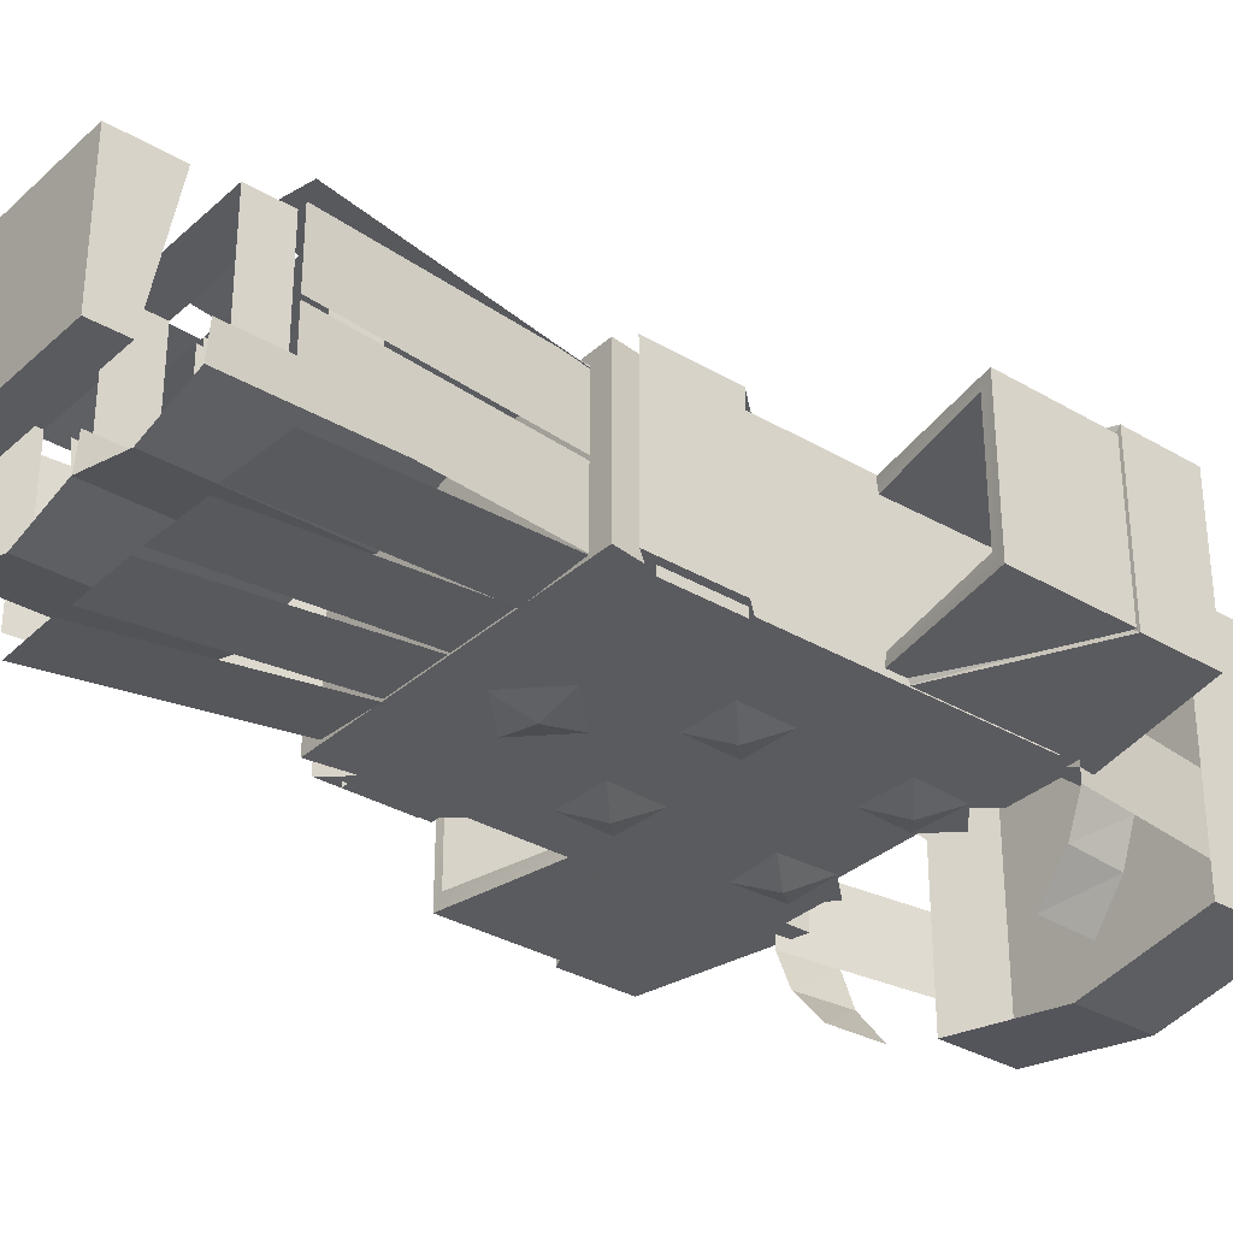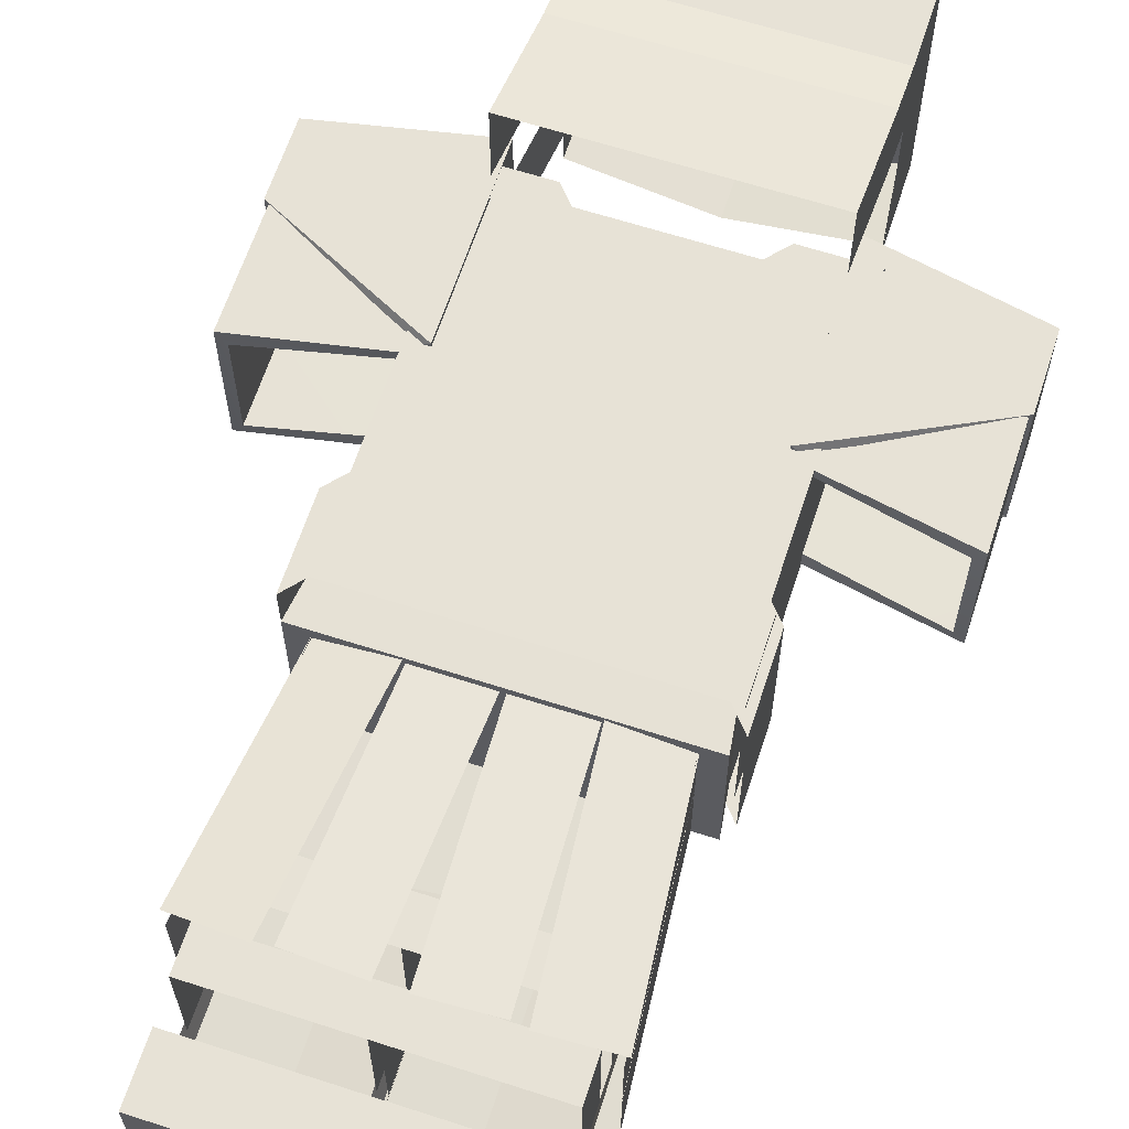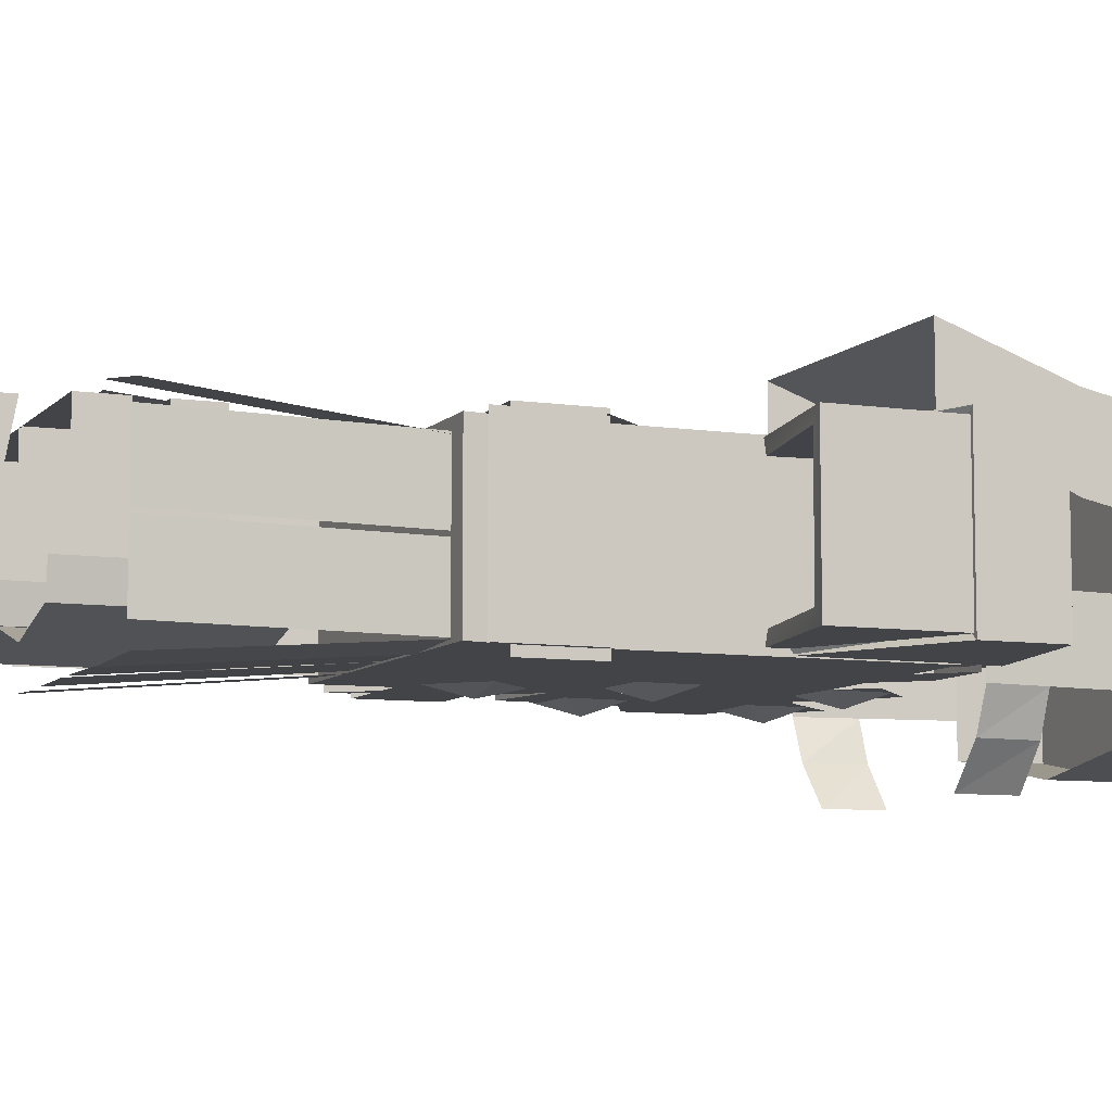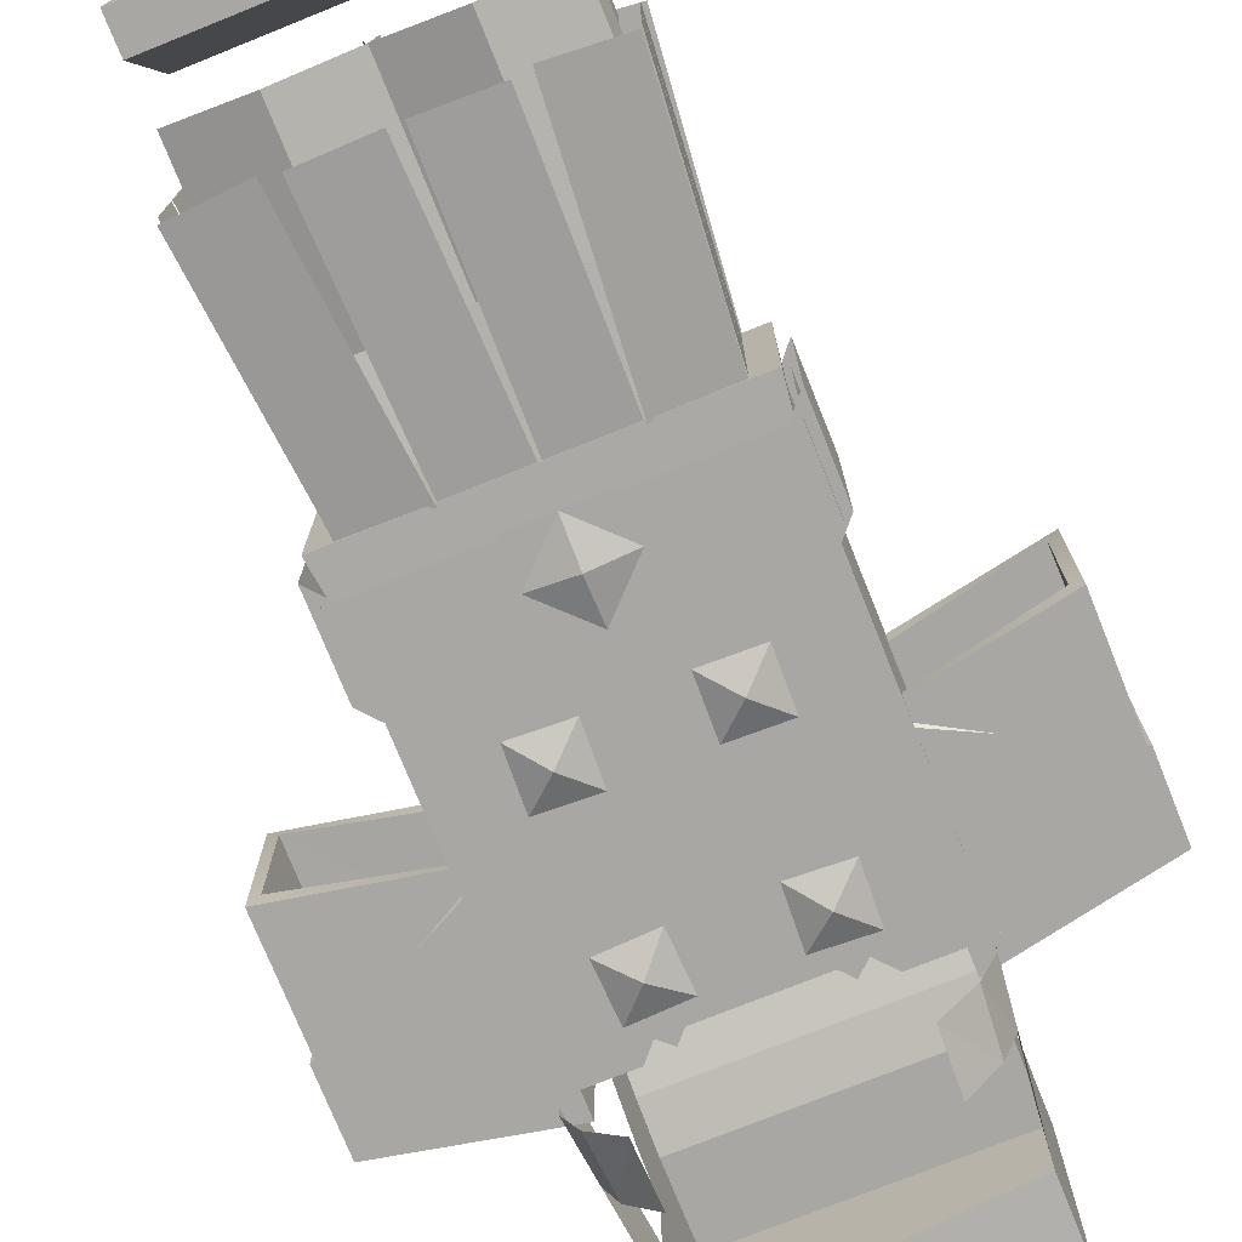
<metadata>
{"format":"obj","ext":"obj","renderer":"f3d","projection":"perspective","resolution":1024,"background":"white","views":[{"elev":-32.9,"azim":50.8,"up":"+Z"},{"elev":63.7,"azim":18.1,"up":"+Z"},{"elev":-7.9,"azim":67.2,"up":"+Z"},{"elev":-74.8,"azim":21.9,"up":"+Z"}]}
</metadata>
<code>
o LeftBoot
v 0.00836 0.07316 -0.1553
v 0.00836 -0.002452 0.1527
v 0.00836 0.1303 0.1527
v -0.3108 0.07316 -0.1553
v -0.3108 -0.002452 0.1527
v -0.3108 0.1303 0.1527
v 0.00836 -0.002452 -0.1553
v -0.3108 -0.002452 -0.1553
v 0.002108 0.5527 -0.1421
v -0.3086 0.5527 -0.1421
v 0.002108 0.1748 -0.1421
v -0.3086 0.1748 -0.1421
v 0.01266 0.5527 -0.0742
v -0.3192 0.5527 -0.0742
v 0.01266 0.1748 -0.0742
v -0.3192 0.1748 -0.0742
v -0.1533 0.5527 -0.1829
v -0.1533 0.1748 -0.1829
v 0.009465 0.2053 0.1618
v 0.009465 0.294 0.1618
v 0.009465 0.2053 -0.08908
v 0.009465 0.294 -0.08908
v -0.3141 0.2053 0.1618
v -0.3141 0.294 0.1618
v -0.3141 0.2053 -0.08908
v -0.3141 0.294 -0.08908
v 0.009465 0.3501 0.1618
v 0.009465 0.4387 0.1618
v 0.009465 0.3501 -0.08908
v 0.009465 0.4387 -0.08908
v -0.3141 0.3501 0.1618
v -0.3141 0.4387 0.1618
v -0.3141 0.3501 -0.08908
v -0.3141 0.4387 -0.08908
f 1 2 7
f 3 5 2
f 5 4 8
f 4 7 8
f 3 4 6
f 5 7 2
f 18 10 17
f 16 10 12
f 13 11 9
f 11 17 9
f 21 20 19
f 29 28 27
f 23 26 25
f 19 24 23
f 27 32 31
f 31 34 33
f 1 3 2
f 3 6 5
f 5 6 4
f 4 1 7
f 3 1 4
f 5 8 7
f 18 12 10
f 16 14 10
f 13 15 11
f 11 18 17
f 21 22 20
f 29 30 28
f 23 24 26
f 19 20 24
f 27 28 32
f 31 32 34
o LeftLeg
v -0.3516 0.2822 0.1454
v -0.3516 0.2822 -0.005277
v -0.3238 0.6067 0.1454
v -0.3238 0.6067 -0.005277
v -0.2983 0.9049 -0.005277
v -0.2983 0.9049 0.1454
v -0.2982 0.9099 0.1295
v -0.1497 0.897 0.1506
v -0.1789 0.6003 0.1759
v -0.3275 0.6131 0.1547
v -0.2107 0.2773 0.2034
v -0.3593 0.2901 0.1823
v -0.1796 0.2861 0.1931
v -0.02913 0.2791 0.1931
v -0.1646 0.6102 0.1653
v -0.01408 0.6032 0.1653
v 0 0.9011 0.1398
v -0.1507 0.9081 0.1398
v -0.1513 0.9064 -0.1611
v -0.00068 0.9032 -0.1611
v -0.007076 0.6051 -0.1866
v -0.1577 0.6083 -0.1866
v -0.01404 0.2807 -0.2144
v -0.1646 0.2839 -0.2144
v -0.349 0.2874 -0.2098
v -0.1991 0.2757 -0.2189
v -0.3221 0.6107 -0.182
v -0.1722 0.599 -0.1912
v -0.1475 0.8962 -0.1657
v -0.2974 0.9079 -0.1565
v -0.2983 0.9049 -0.01453
v -0.2983 0.9049 -0.1652
v -0.3238 0.6067 -0.1652
v -0.3238 0.6067 -0.01453
v -0.3516 0.2822 -0.1652
v -0.3516 0.2822 -0.01453
f 37 36 35
f 40 38 37
f 41 43 44
f 44 45 46
f 47 50 48
f 52 50 49
f 53 55 56
f 56 57 58
f 61 60 59
f 61 63 62
f 65 67 68
f 68 69 70
f 37 38 36
f 40 39 38
f 41 42 43
f 44 43 45
f 47 49 50
f 52 51 50
f 53 54 55
f 56 55 57
f 61 62 60
f 61 64 63
f 65 66 67
f 68 67 69
o LeftArm
v -0.3084 1.295 -0.162
v -0.6367 1.637 -0.162
v -0.6367 1.232 -0.162
v -0.3084 1.295 0.1645
v -0.3084 1.694 -0.162
v -0.6367 1.232 0.1645
v -0.3084 1.694 0.1645
v -0.6367 1.637 0.1645
v -0.6186 1.615 -0.1382
v -0.3306 1.295 -0.1328
v -0.6145 1.232 -0.1328
v -0.3265 1.615 -0.1382
v -0.3306 1.295 0.1353
v -0.3265 1.615 0.1407
v -0.6145 1.232 0.1353
v -0.6186 1.615 0.1407
v -0.6432 1.484 0.1783
v -0.6432 1.648 0.1783
v -0.6432 1.484 -0.1729
v -0.6432 1.648 -0.1729
v -0.2968 1.312 0.1783
v -0.2968 1.719 0.1783
v -0.2968 1.312 -0.1729
v -0.2968 1.719 -0.1729
v -0.6206 1.484 0.1603
v -0.6247 1.631 0.1636
v -0.6206 1.484 -0.1549
v -0.6247 1.631 -0.1582
v -0.3194 1.312 0.1603
v -0.3153 1.631 0.1636
v -0.3194 1.312 -0.1549
v -0.3153 1.631 -0.1582
f 88 89 87
f 89 94 93
f 94 91 93
f 92 87 91
f 90 92 94
f 97 96 95
f 97 102 98
f 99 102 101
f 95 100 99
f 100 98 102
f 89 95 87
f 93 97 89
f 91 101 93
f 87 99 91
f 88 90 89
f 89 90 94
f 94 92 91
f 92 88 87
f 90 88 92
f 97 98 96
f 97 101 102
f 99 100 102
f 95 96 100
f 100 96 98
f 89 97 95
f 93 101 97
f 91 99 101
f 87 95 99
f 71 73 72
f 74 71 75
f 76 74 77
f 73 76 78
f 78 77 75
f 79 81 80
f 82 80 83
f 84 83 85
f 86 85 81
f 82 84 86
f 81 73 71
f 80 71 74
f 83 74 76
f 85 76 73
f 71 72 75
f 74 75 77
f 76 77 78
f 73 78 72
f 78 75 72
f 79 80 82
f 82 83 84
f 84 85 86
f 86 81 79
f 82 86 79
f 81 71 80
f 80 74 83
f 83 76 85
f 85 73 81
o RightBoot
v -0.00836 0.07316 -0.1553
v -0.00836 -0.002452 0.1527
v -0.00836 0.1303 0.1527
v 0.3108 0.07316 -0.1553
v 0.3108 -0.002452 0.1527
v 0.3108 0.1303 0.1527
v -0.00836 -0.002452 -0.1553
v 0.3108 -0.002452 -0.1553
v -0.002108 0.5527 -0.1421
v 0.3086 0.5527 -0.1421
v -0.002108 0.1748 -0.1421
v 0.3086 0.1748 -0.1421
v -0.01266 0.5527 -0.0742
v 0.3192 0.5527 -0.0742
v -0.01266 0.1748 -0.0742
v 0.3192 0.1748 -0.0742
v 0.1533 0.5527 -0.1829
v 0.1533 0.1748 -0.1829
v -0.009465 0.2053 0.1618
v -0.009465 0.294 0.1618
v -0.009465 0.2053 -0.08908
v -0.009465 0.294 -0.08908
v 0.3141 0.2053 0.1618
v 0.3141 0.294 0.1618
v 0.3141 0.2053 -0.08908
v 0.3141 0.294 -0.08908
v -0.009465 0.3501 0.1618
v -0.009465 0.4387 0.1618
v -0.009465 0.3501 -0.08908
v -0.009465 0.4387 -0.08908
v 0.3141 0.3501 0.1618
v 0.3141 0.4387 0.1618
v 0.3141 0.3501 -0.08908
v 0.3141 0.4387 -0.08908
f 104 103 109
f 107 105 104
f 107 106 108
f 109 106 110
f 106 105 108
f 109 107 104
f 112 120 119
f 112 118 114
f 113 115 111
f 119 113 111
f 122 123 121
f 130 131 129
f 128 125 127
f 126 121 125
f 134 129 133
f 136 133 135
f 104 105 103
f 107 108 105
f 107 110 106
f 109 103 106
f 106 103 105
f 109 110 107
f 112 114 120
f 112 116 118
f 113 117 115
f 119 120 113
f 122 124 123
f 130 132 131
f 128 126 125
f 126 122 121
f 134 130 129
f 136 134 133
o PantsBottom_Куб.006
v -0.3578 0.8605 0.1887
v -0.3578 1.023 0.1887
v -0.3578 0.8605 -0.1958
v -0.3578 1.023 -0.1958
v 0.3578 0.8605 0.1887
v 0.3578 1.023 0.1887
v 0.3578 0.8605 -0.1958
v 0.3578 1.023 -0.1958
v -0.09115 0.943 -0.2041
v 0 0.943 -0.224
v 0 1.034 -0.2041
v 0 0.8519 -0.2041
v -0.09115 0.8519 -0.2041
v 0.09115 0.8519 -0.2041
v -0.09115 1.034 -0.2041
v 0.09115 1.034 -0.2041
v 0.09115 0.943 -0.2041
f 138 139 137
f 140 143 139
f 144 141 143
f 142 137 141
f 147 153 146
f 145 147 146
f 145 148 149
f 148 153 150
f 138 140 139
f 140 144 143
f 144 142 141
f 142 138 137
f 147 152 153
f 145 151 147
f 145 146 148
f 148 146 153
o RightLeg
v 0.3516 0.2822 0.1454
v 0.3516 0.2822 -0.005277
v 0.3238 0.6067 0.1454
v 0.3238 0.6067 -0.005277
v 0.2983 0.9049 -0.005277
v 0.2983 0.9049 0.1454
v 0.2982 0.9099 0.1295
v 0.1497 0.897 0.1506
v 0.1789 0.6003 0.1759
v 0.3275 0.6131 0.1547
v 0.2107 0.2773 0.2034
v 0.3593 0.2901 0.1823
v 0.1796 0.2861 0.1931
v 0.02913 0.2791 0.1931
v 0.1646 0.6102 0.1653
v 0.01408 0.6032 0.1653
v 0.1507 0.9081 0.1398
v 0.1513 0.9064 -0.1611
v 0.00068 0.9032 -0.1611
v 0.007076 0.6051 -0.1866
v 0.1577 0.6083 -0.1866
v 0.01404 0.2807 -0.2144
v 0.1646 0.2839 -0.2144
v 0.349 0.2874 -0.2098
v 0.1991 0.2757 -0.2189
v 0.3221 0.6107 -0.182
v 0.1722 0.599 -0.1912
v 0.1475 0.8962 -0.1657
v 0.2974 0.9079 -0.1565
v 0.2983 0.9049 -0.01453
v 0.2983 0.9049 -0.1652
v 0.3238 0.6067 -0.1652
v 0.3238 0.6067 -0.01453
v 0.3516 0.2822 -0.1652
v 0.3516 0.2822 -0.01453
v 0 0.9011 0.1398
f 155 156 154
f 157 159 156
f 162 160 163
f 164 163 165
f 166 169 168
f 169 170 168
f 173 171 174
f 175 174 176
f 178 179 177
f 180 182 179
f 185 183 186
f 188 185 186
f 155 157 156
f 157 158 159
f 162 161 160
f 164 162 163
f 166 167 169
f 169 189 170
f 173 172 171
f 175 173 174
f 178 180 179
f 180 181 182
f 185 184 183
f 188 187 185
o Helmet
v -0.2991 1.892 0.2967
v -0.2991 2.171 0.276
v 0.2991 1.618 0.3938
v -0.2991 2.171 -0.2725
v 0.2991 1.892 0.2967
v 0.2991 2.171 0.276
v -0.2991 1.618 0.3938
v 0.2991 2.171 -0.2725
v -0.2991 1.993 0.276
v -0.2991 1.993 -0.2725
v 0.2991 1.993 -0.2725
v 0.2991 1.993 0.276
v -0.2991 1.892 0.1119
v -0.2991 2.171 0.09121
v 0.2991 1.892 0.1119
v 0.2991 2.171 0.09121
v 0.2991 1.993 0.09121
v -0.2991 1.993 0.09121
v -0.2991 1.618 0.2161
v 0.2991 1.618 0.2161
v -0.3004 1.68 -0.2849
v -0.2898 1.805 -0.2849
v -0.2276 1.68 -0.3693
v -0.2227 1.805 -0.3693
v -0.3356 1.68 -0.04273
v -0.3356 1.68 -0.2005
v -0.321 1.805 -0.04273
v -0.321 1.805 -0.2005
v 0.2991 1.993 -0.2005
v 0.2991 1.993 -0.04273
v 0.321 1.805 -0.2005
v 0.321 1.805 -0.04273
v 0.3356 1.68 -0.2005
v 0.3356 1.68 -0.04273
v 0.2227 1.805 -0.3693
v 0.2276 1.68 -0.3693
v 0 2.171 -0.3251
v 0 1.618 0.3938
v 0 1.892 0.2967
v 0 2.171 0.276
v 0 1.993 0.276
v 0 1.993 -0.3251
v 0 2.171 0.09121
v 0.2898 1.805 -0.2849
v 0.3004 1.68 -0.2849
v -0.2991 1.993 -0.04273
v -0.2991 1.993 -0.2005
f 203 199 207
f 205 201 206
f 229 198 230
f 230 190 228
f 203 229 232
f 204 201 194
f 190 208 196
f 190 227 228
f 198 202 190
f 194 209 204
f 232 197 226
f 197 206 200
f 191 207 198
f 217 214 216
f 217 210 215
f 225 233 234
f 223 220 221
f 221 218 219
f 211 212 210
f 226 200 231
f 193 231 199
f 193 232 226
f 228 192 194
f 232 195 205
f 201 228 194
f 195 230 201
f 234 220 222
f 236 216 235
f 203 193 199
f 205 195 201
f 229 191 198
f 230 198 190
f 203 191 229
f 204 206 201
f 190 202 208
f 190 196 227
f 198 207 202
f 194 192 209
f 232 205 197
f 197 205 206
f 191 203 207
f 217 215 214
f 217 211 210
f 225 224 233
f 223 222 220
f 221 220 218
f 211 213 212
f 226 197 200
f 193 226 231
f 193 203 232
f 228 227 192
f 232 229 195
f 201 230 228
f 195 229 230
f 234 233 220
f 236 217 216
o Chest
v 0.3359 0.8014 -0.1659
v -0.3359 0.8014 0.1628
v -0.3359 0.8014 -0.1659
v -0.3131 1.605 -0.1616
v 0.3131 1.605 0.1586
v 0.3131 1.605 -0.1616
v 0.3131 0.9347 0.1586
v 0.3359 0.8014 0.1628
v 0.3131 0.9347 -0.1616
v -0.3131 0.9347 -0.1616
v -0.3131 1.605 0.1586
v -0.3131 0.9347 0.1586
v 0.3563 0.7854 -0.1744
v -0.3563 0.7854 0.1674
v -0.3563 0.7854 -0.1744
v -0.3428 1.63 -0.1753
v 0.3428 1.63 0.1683
v 0.3428 1.63 -0.1753
v 0.3428 0.8843 0.1683
v 0.3563 0.7854 0.1674
v 0.3428 0.8843 -0.1753
v -0.3428 0.8843 -0.1753
v -0.3428 1.63 0.1683
v -0.3428 0.8843 0.1683
v 0.02704 1.52 -0.2079
v 0.1375 1.642 -0.2079
v 0.1493 1.41 -0.2079
v 0.2598 1.532 -0.2079
v 0.08226 1.581 -0.2079
v 0.2046 1.471 -0.2079
v 0.08819 1.465 -0.2079
v 0.1986 1.587 -0.2079
v 0.1434 1.526 -0.2324
v 0.1466 1.073 -0.2079
v 0.02693 1.186 -0.2079
v 0.2599 1.192 -0.2079
v 0.1403 1.306 -0.2079
v 0.08674 1.129 -0.2079
v 0.2001 1.249 -0.2079
v 0.2032 1.133 -0.2079
v 0.0836 1.246 -0.2079
v 0.1434 1.189 -0.2324
v -0.1379 1.642 -0.2079
v -0.2598 1.531 -0.2079
v -0.02702 1.52 -0.2079
v -0.149 1.41 -0.2079
v -0.1988 1.587 -0.2079
v -0.08799 1.465 -0.2079
v -0.08244 1.581 -0.2079
v -0.2044 1.471 -0.2079
v -0.1434 1.526 -0.2324
v -0.2598 1.184 -0.2079
v -0.1385 1.073 -0.2079
v -0.1483 1.306 -0.2079
v -0.02699 1.194 -0.2079
v -0.1992 1.129 -0.2079
v -0.08764 1.25 -0.2079
v -0.2041 1.245 -0.2079
v -0.08277 1.133 -0.2079
v -0.1434 1.189 -0.2324
v -0.3506 1.664 -0.1768
v 0.3745 0.8181 -0.1768
v -0.1982 1.664 -0.1768
v 0.3745 1.011 -0.1768
v -0.3506 1.664 0.1768
v 0.3745 0.8181 0.1768
v -0.1982 1.664 0.1768
v 0.3745 1.011 0.1768
v 0.3506 1.664 -0.1856
v -0.3745 0.8181 -0.1856
v 0.1982 1.664 -0.1856
v -0.3745 1.011 -0.1856
v 0.3506 1.664 0.1856
v -0.3745 0.8181 0.1856
v 0.1982 1.664 0.1856
v -0.3745 1.011 0.1856
f 237 238 239
f 240 241 242
f 243 238 244
f 241 245 242
f 237 243 244
f 242 246 240
f 246 237 239
f 247 246 248
f 238 246 239
f 247 243 241
f 237 244 238
f 240 247 241
f 243 248 238
f 241 243 245
f 237 245 243
f 242 245 246
f 246 245 237
f 247 240 246
f 247 248 243
f 249 250 251
f 252 253 254
f 255 250 256
f 253 257 254
f 249 255 256
f 254 258 252
f 258 249 251
f 259 258 260
f 250 258 251
f 259 255 253
f 249 256 250
f 252 259 253
f 255 260 250
f 253 255 257
f 249 257 255
f 254 257 258
f 258 257 249
f 259 252 258
f 250 260 258
f 259 260 255
f 268 266 269
f 267 266 263
f 265 267 261
f 265 268 269
f 277 275 278
f 276 275 272
f 274 276 270
f 274 277 278
f 284 286 287
f 285 284 287
f 285 283 279
f 283 286 280
f 293 295 296
f 294 293 296
f 294 292 288
f 292 295 289
f 297 300 298
f 301 304 303
f 301 299 297
f 304 298 300
f 305 308 307
f 309 312 310
f 307 309 305
f 306 312 308
f 268 264 266
f 267 269 266
f 265 269 267
f 265 262 268
f 277 273 275
f 276 278 275
f 274 278 276
f 274 271 277
f 284 282 286
f 285 281 284
f 285 287 283
f 283 287 286
f 293 291 295
f 294 290 293
f 294 296 292
f 292 296 295
f 297 299 300
f 301 302 304
f 301 303 299
f 304 302 298
f 305 306 308
f 309 311 312
f 307 311 309
f 306 310 312
o RightArm
v 0.3084 1.295 -0.162
v 0.6367 1.637 -0.162
v 0.6367 1.232 -0.162
v 0.3084 1.295 0.1645
v 0.3084 1.694 -0.162
v 0.6367 1.232 0.1645
v 0.3084 1.694 0.1645
v 0.6367 1.637 0.1645
v 0.6186 1.615 -0.1382
v 0.3306 1.295 -0.1328
v 0.6145 1.232 -0.1328
v 0.3265 1.615 -0.1382
v 0.3306 1.295 0.1353
v 0.3265 1.615 0.1407
v 0.6145 1.232 0.1353
v 0.6186 1.615 0.1407
v 0.6432 1.484 0.1783
v 0.6432 1.648 0.1783
v 0.6432 1.484 -0.1729
v 0.6432 1.648 -0.1729
v 0.2968 1.312 0.1783
v 0.2968 1.719 0.1783
v 0.2968 1.312 -0.1729
v 0.2968 1.719 -0.1729
v 0.6206 1.484 0.1603
v 0.6247 1.631 0.1636
v 0.6206 1.484 -0.1549
v 0.6247 1.631 -0.1582
v 0.3194 1.312 0.1603
v 0.3153 1.631 0.1636
v 0.3194 1.312 -0.1549
v 0.3153 1.631 -0.1582
f 331 330 329
f 331 336 332
f 333 336 335
f 329 334 333
f 334 332 336
f 338 339 337
f 339 344 343
f 344 341 343
f 342 337 341
f 340 342 344
f 337 331 329
f 339 335 331
f 335 341 333
f 341 329 333
f 331 332 330
f 331 335 336
f 333 334 336
f 329 330 334
f 334 330 332
f 338 340 339
f 339 340 344
f 344 342 341
f 342 338 337
f 340 338 342
f 337 339 331
f 339 343 335
f 335 343 341
f 341 337 329
f 313 314 315
f 316 317 313
f 318 319 316
f 315 320 318
f 320 317 319
f 321 322 323
f 324 325 322
f 326 327 325
f 328 323 327
f 324 328 326
f 323 313 315
f 322 316 313
f 325 318 316
f 327 315 318
f 313 317 314
f 316 319 317
f 318 320 319
f 315 314 320
f 320 314 317
f 321 324 322
f 324 326 325
f 326 328 327
f 328 321 323
f 324 321 328
f 323 322 313
f 322 325 316
f 325 327 318
f 327 323 315

</code>
